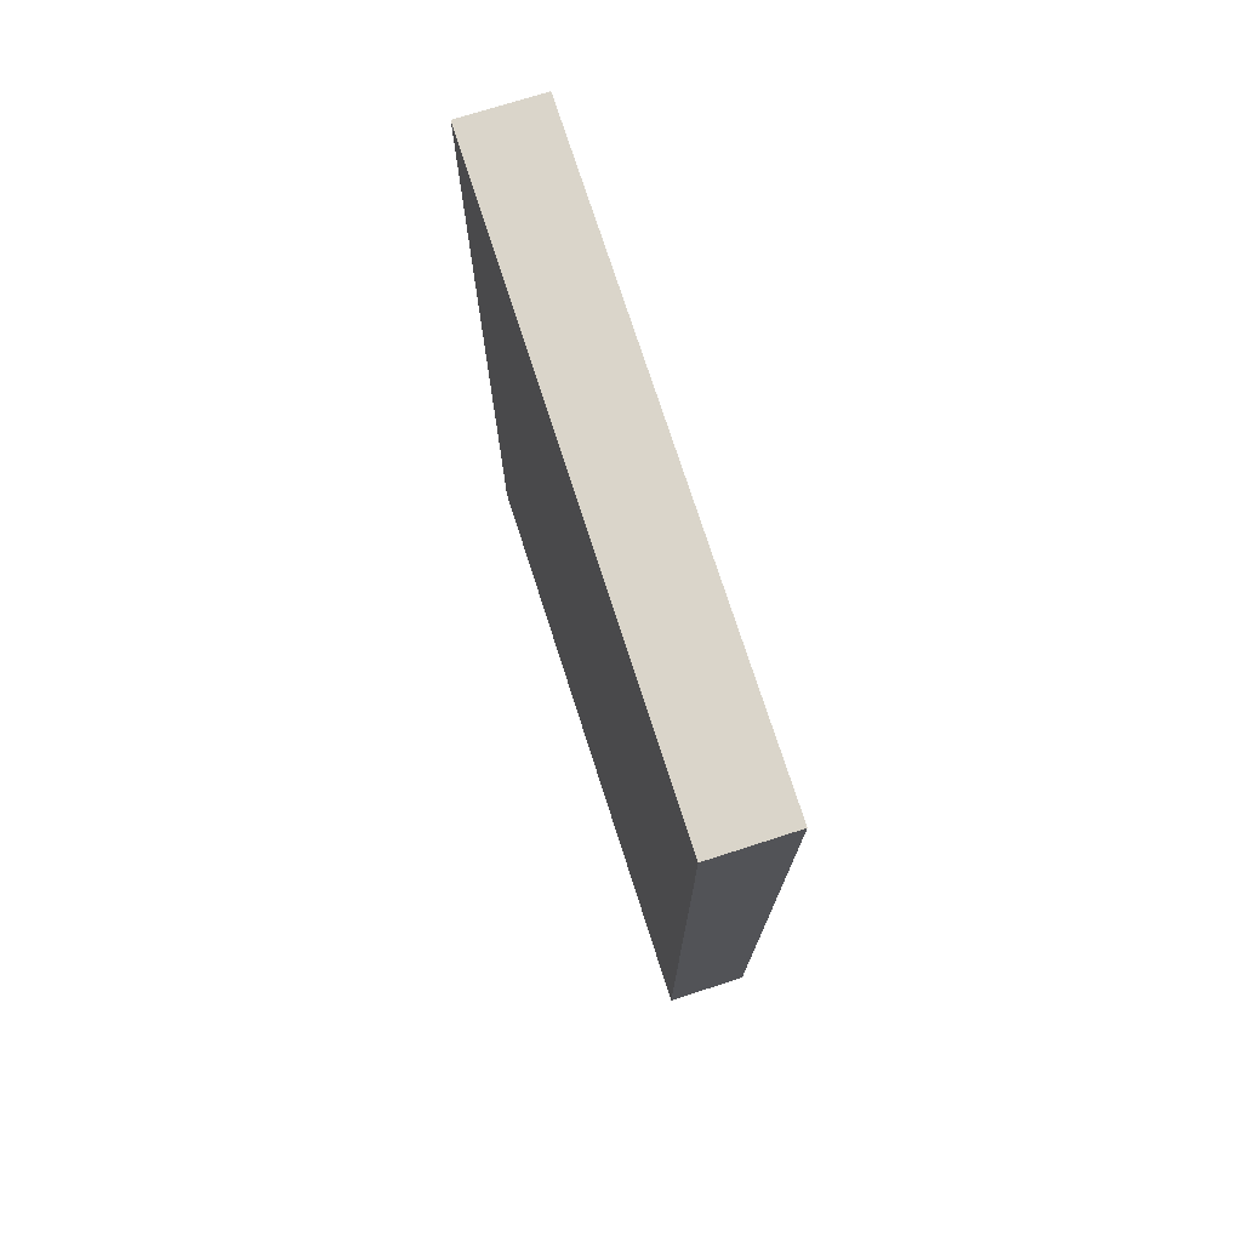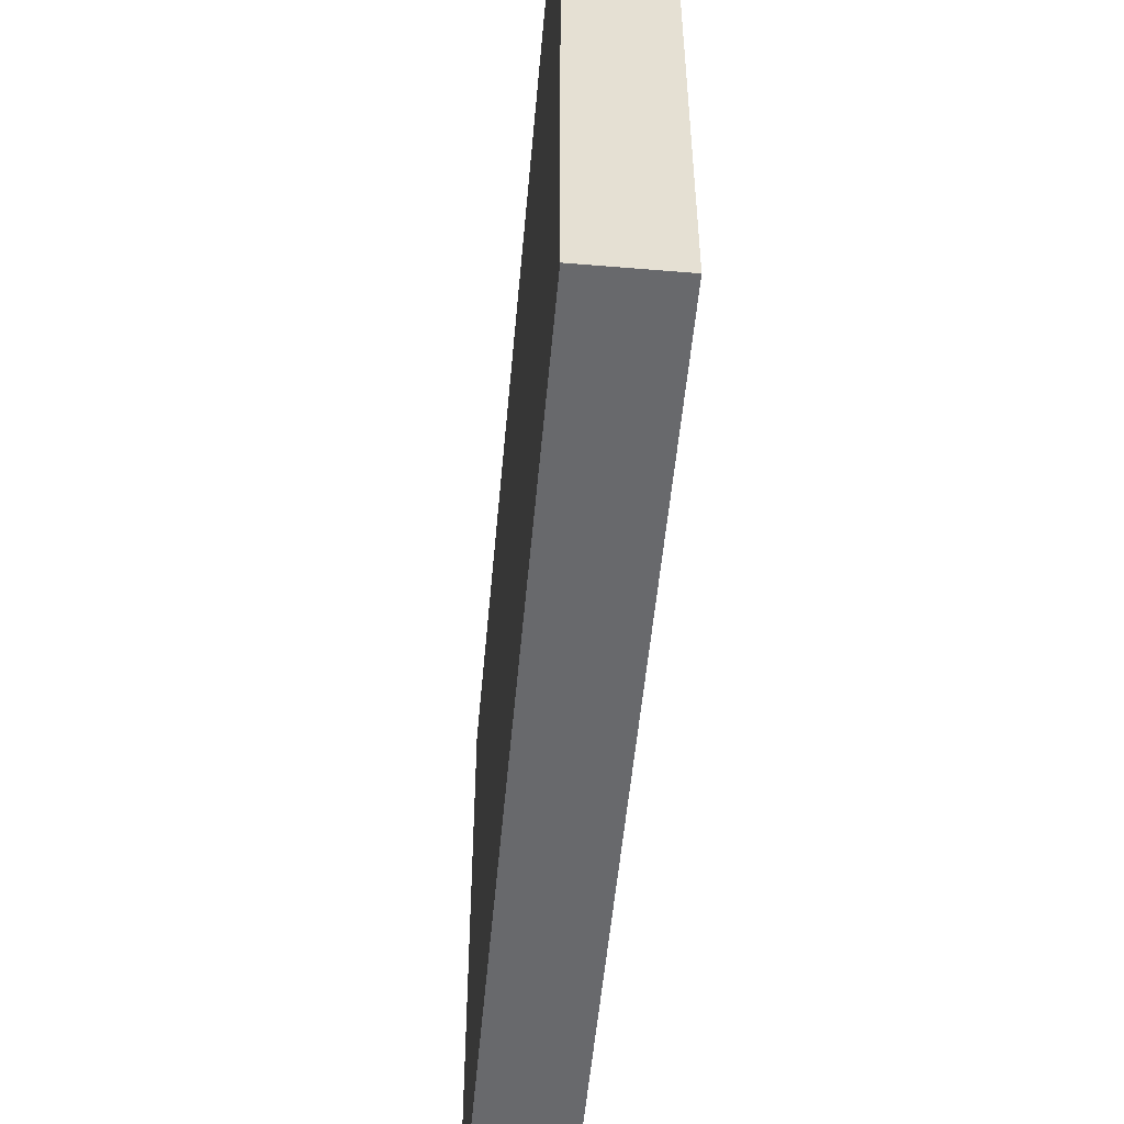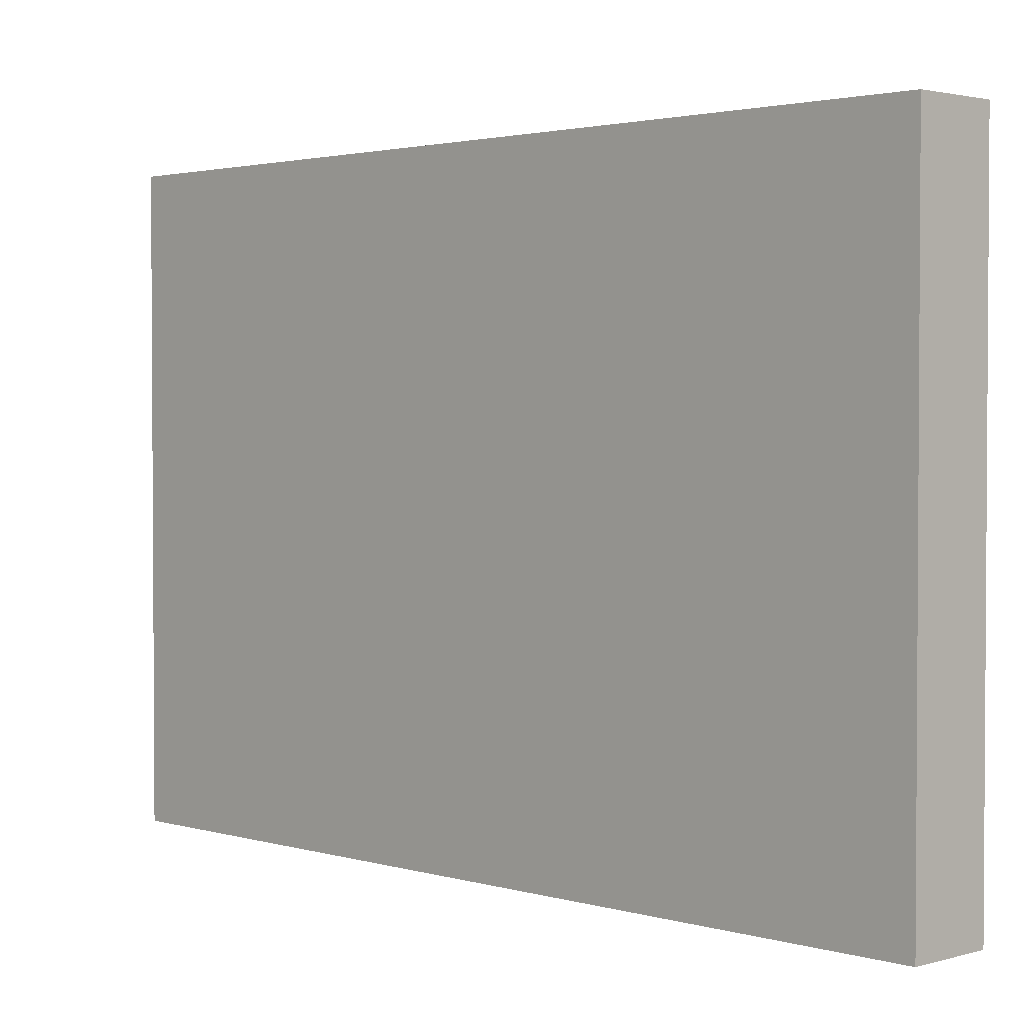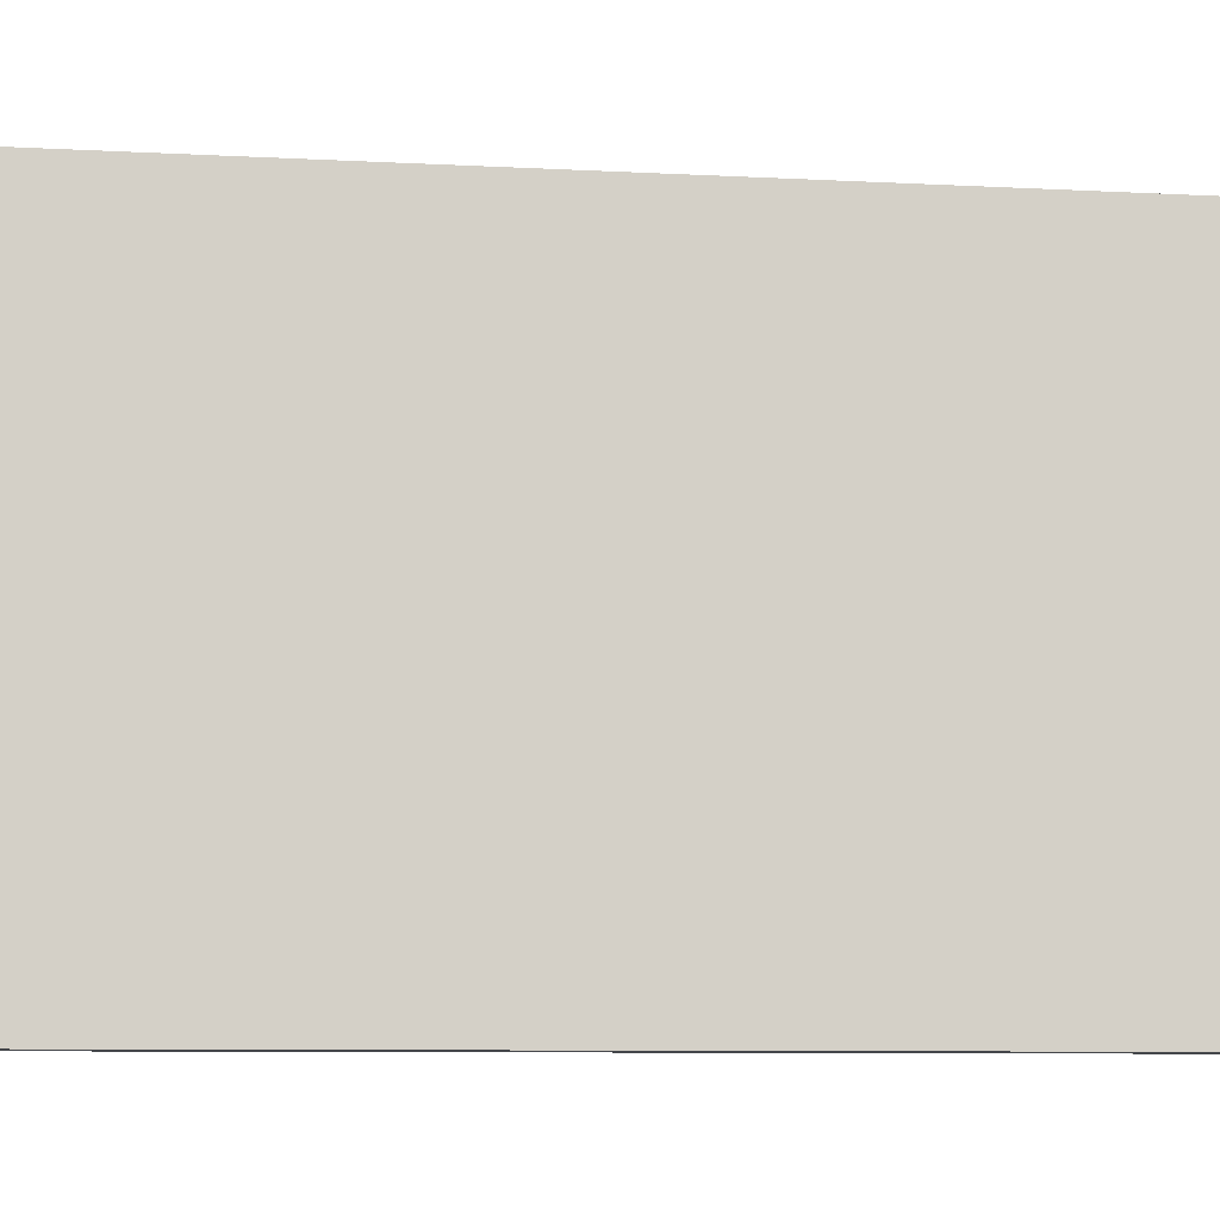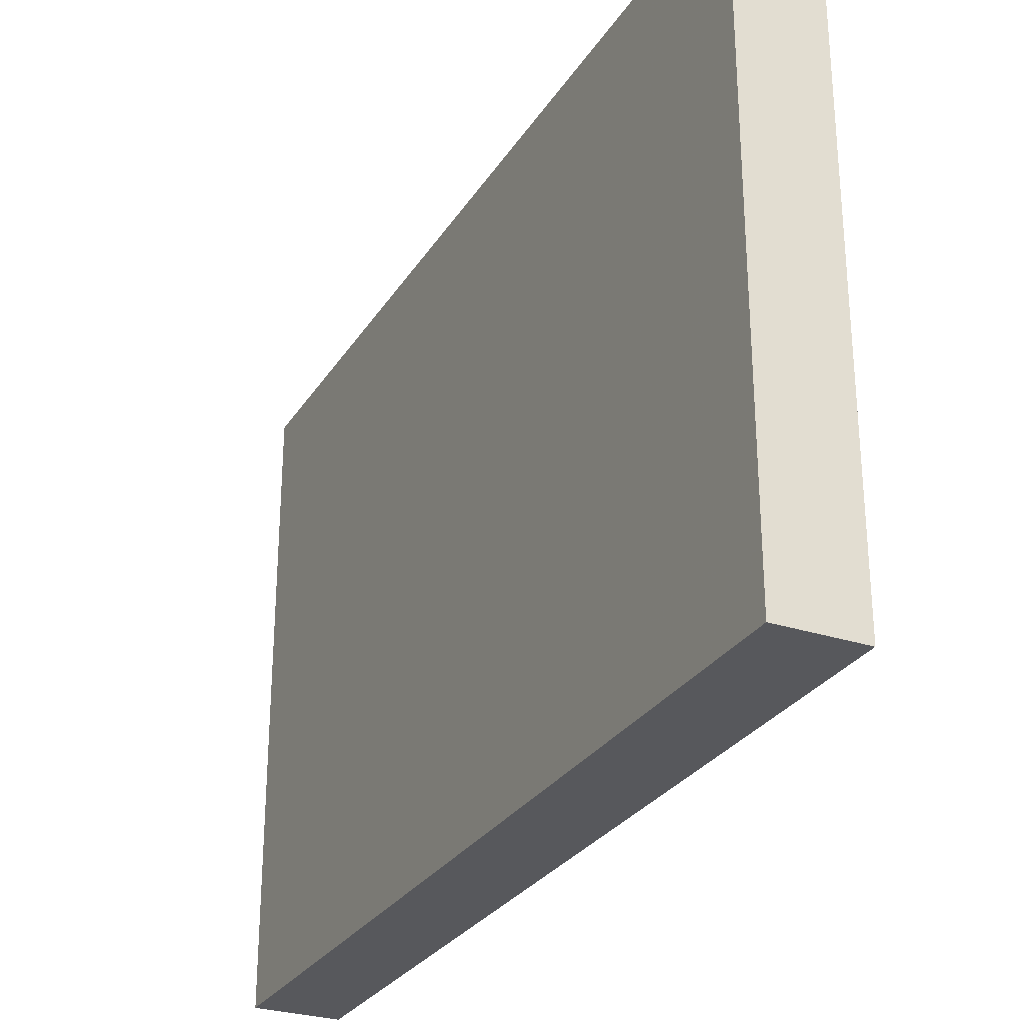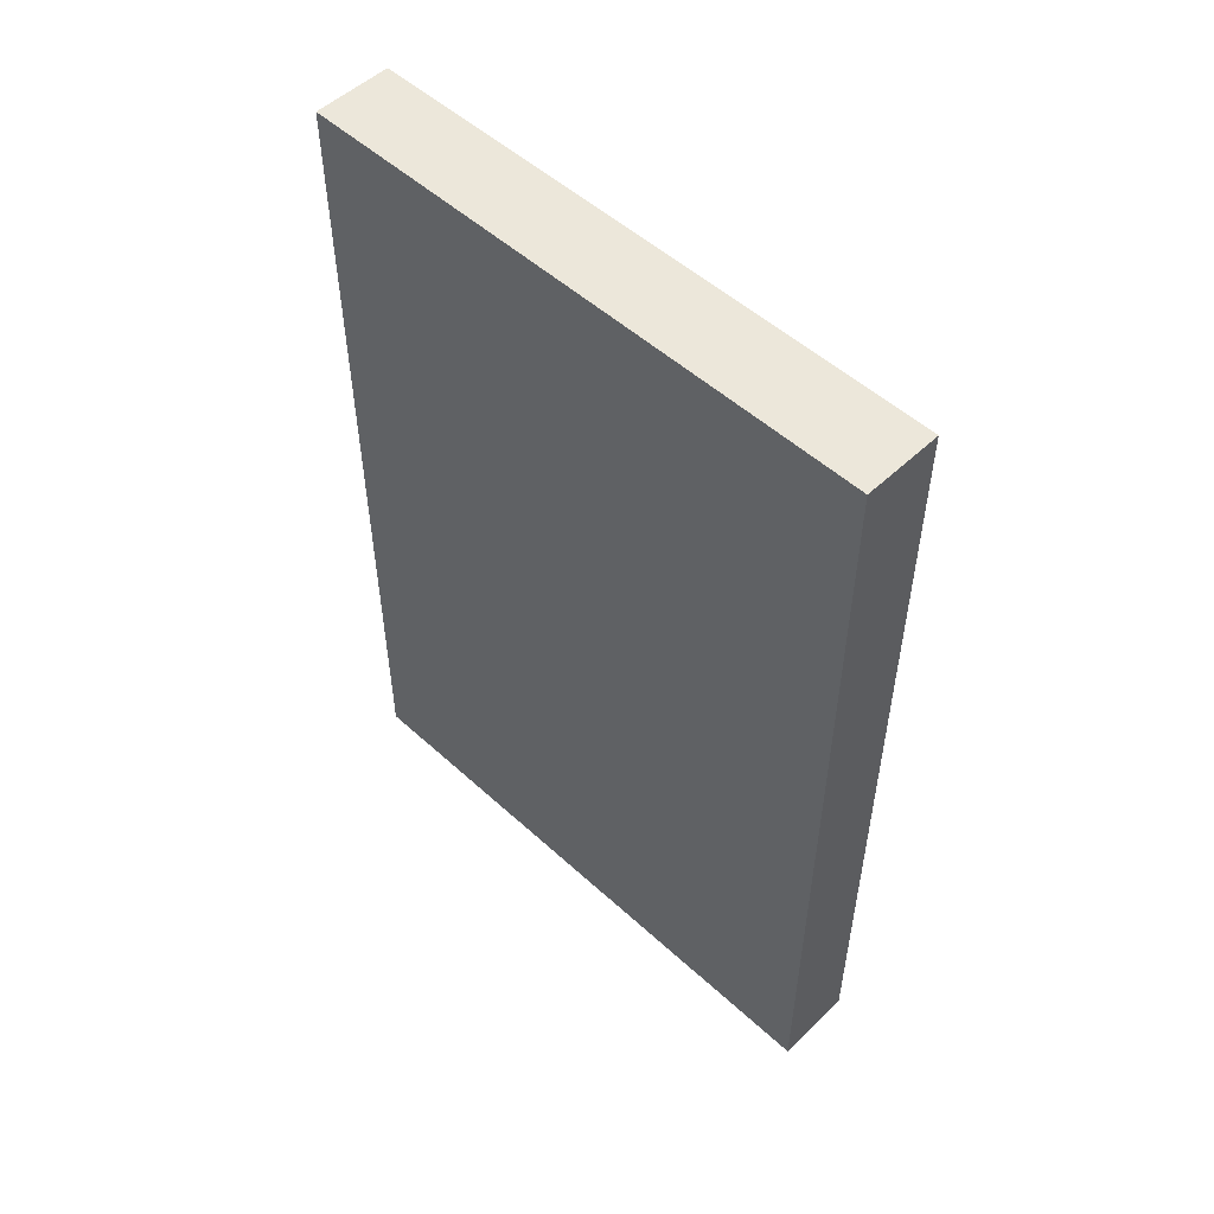
<metadata>
{"format":"obj","ext":"obj","renderer":"f3d","projection":"perspective","resolution":1024,"background":"white","views":[{"elev":74.2,"azim":-17.8,"up":"+Z"},{"elev":-52.8,"azim":-5.1,"up":"+Y"},{"elev":2.2,"azim":-44.4,"up":"+Y"},{"elev":-9.4,"azim":82.5,"up":"+Y"},{"elev":-28.5,"azim":153.8,"up":"+Y"},{"elev":52.1,"azim":-45.5,"up":"+Z"}]}
</metadata>
<code>
o Cube
v 0.1336 -1 -1.457
v 0.1336 -1 1.457
v -0.1336 -1 1.457
v -0.1336 -1 -1.457
v 0.1336 1 -1.457
v 0.1336 1 1.457
v -0.1336 1 1.457
v -0.1336 1 -1.457
f 1 2 3 4
f 5 8 7 6
f 1 5 6 2
f 2 6 7 3
f 3 7 8 4
f 5 1 4 8

</code>
